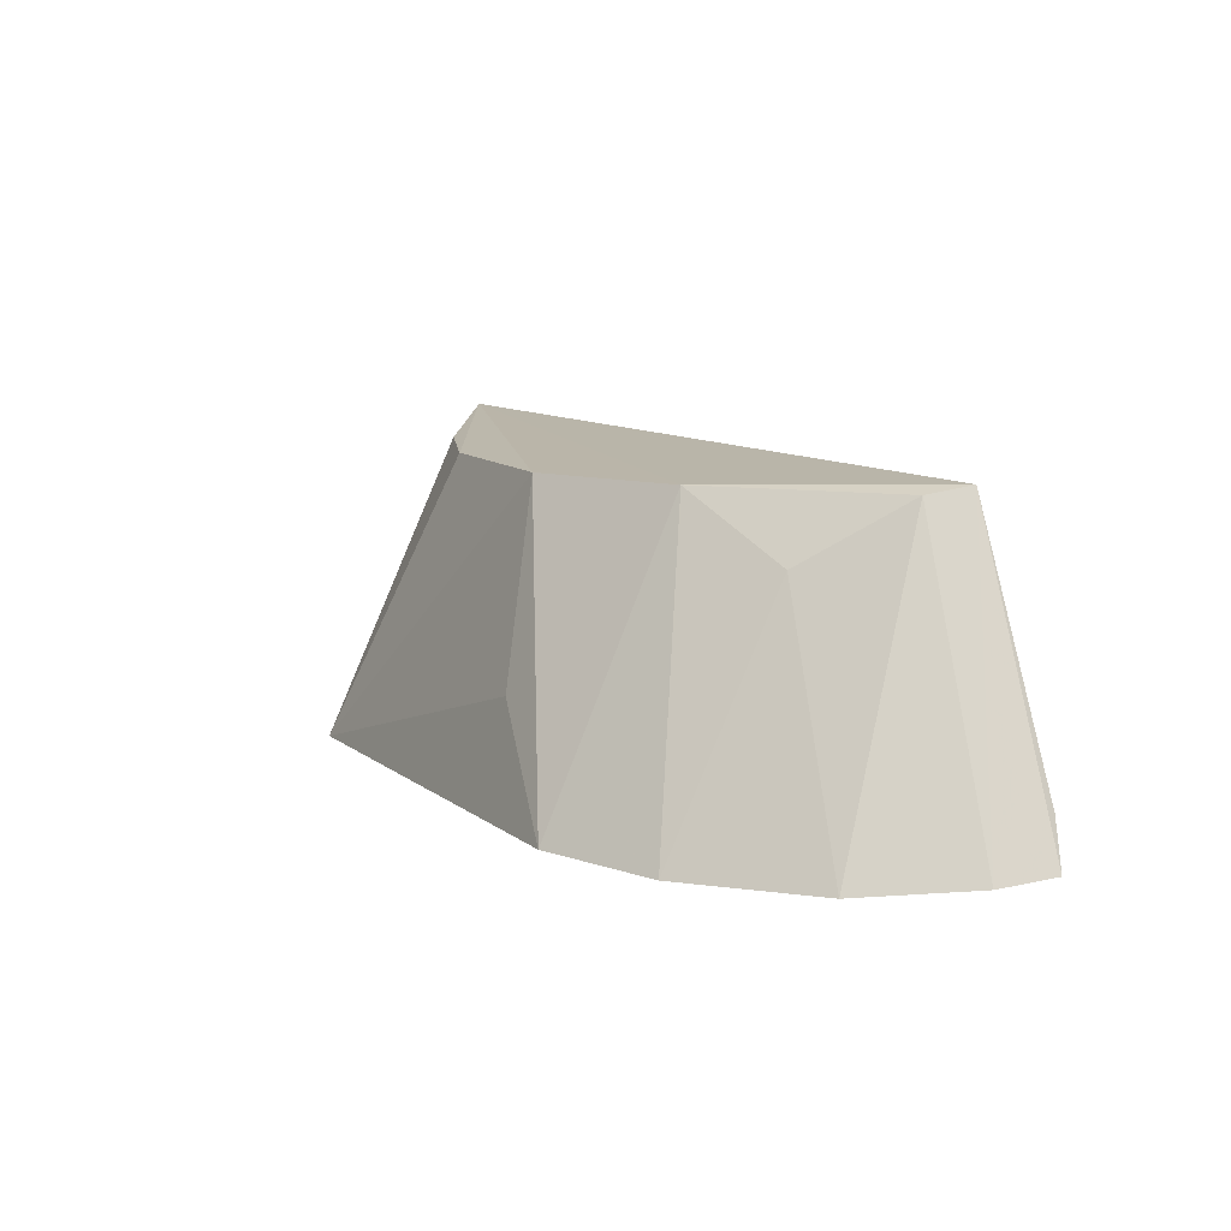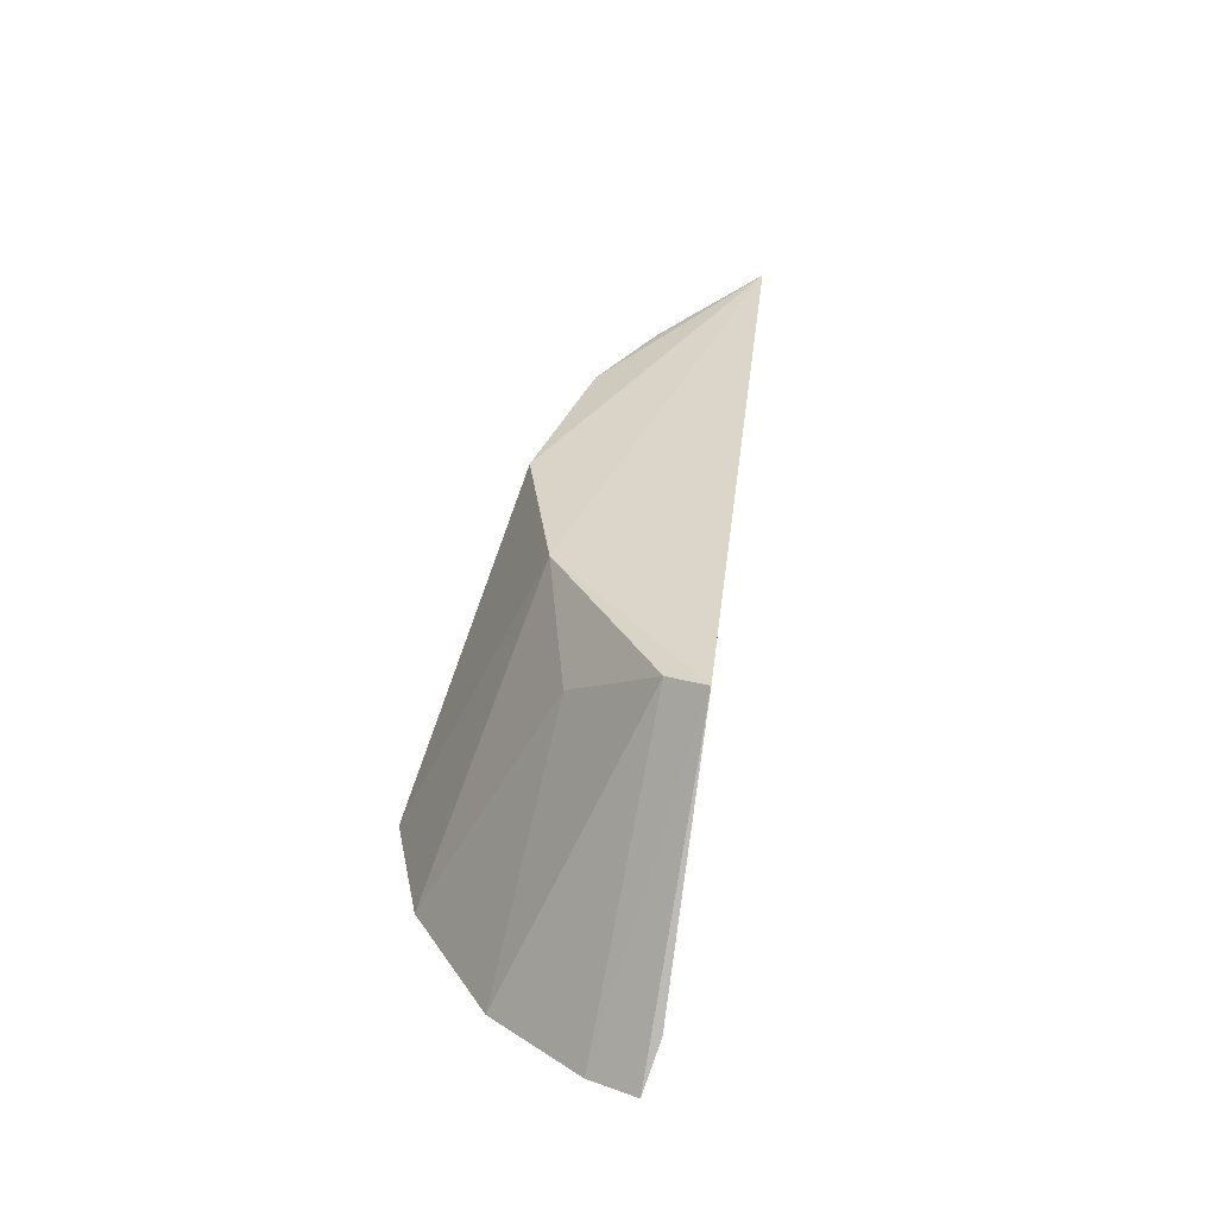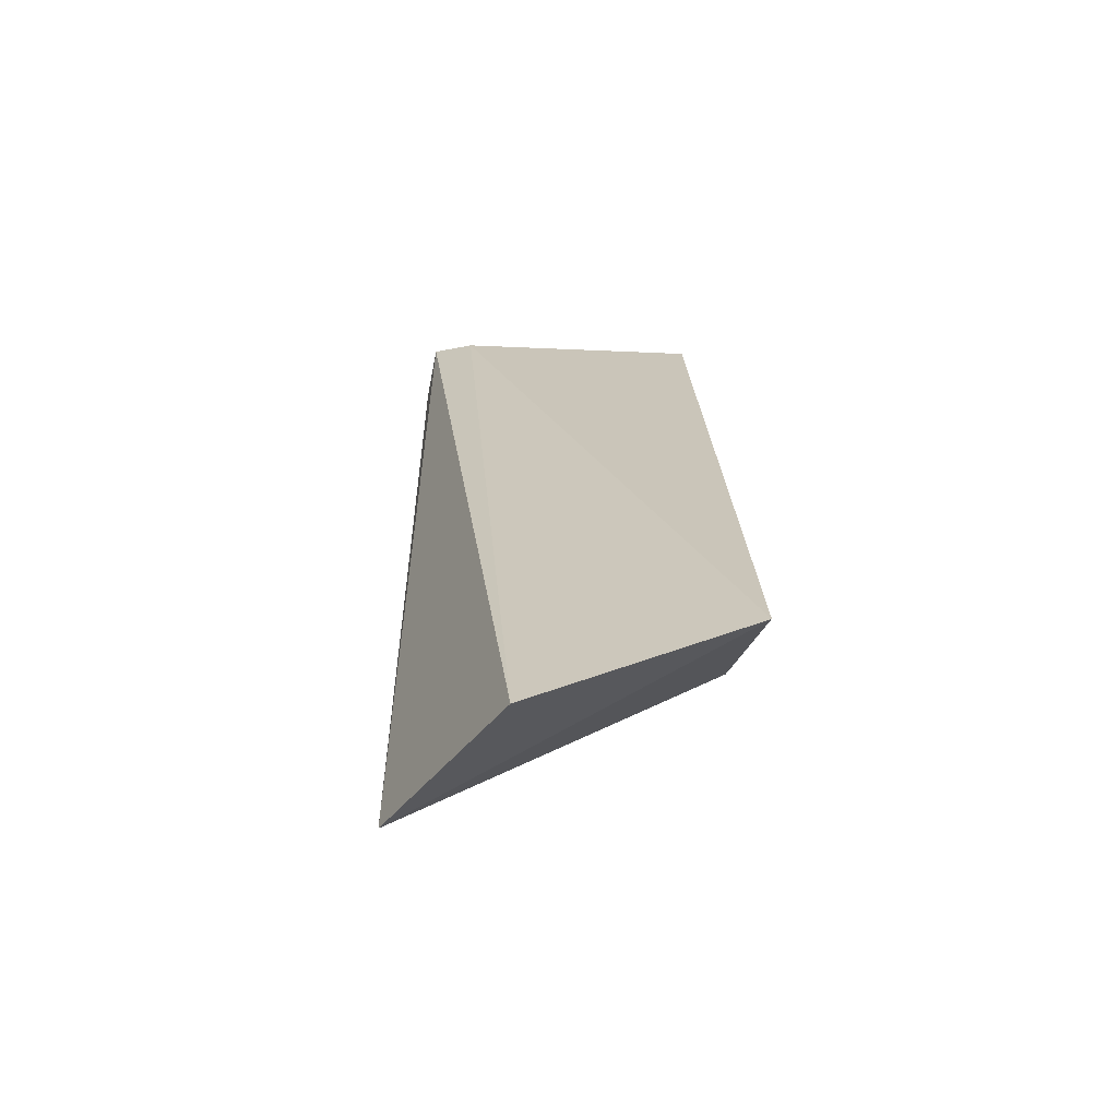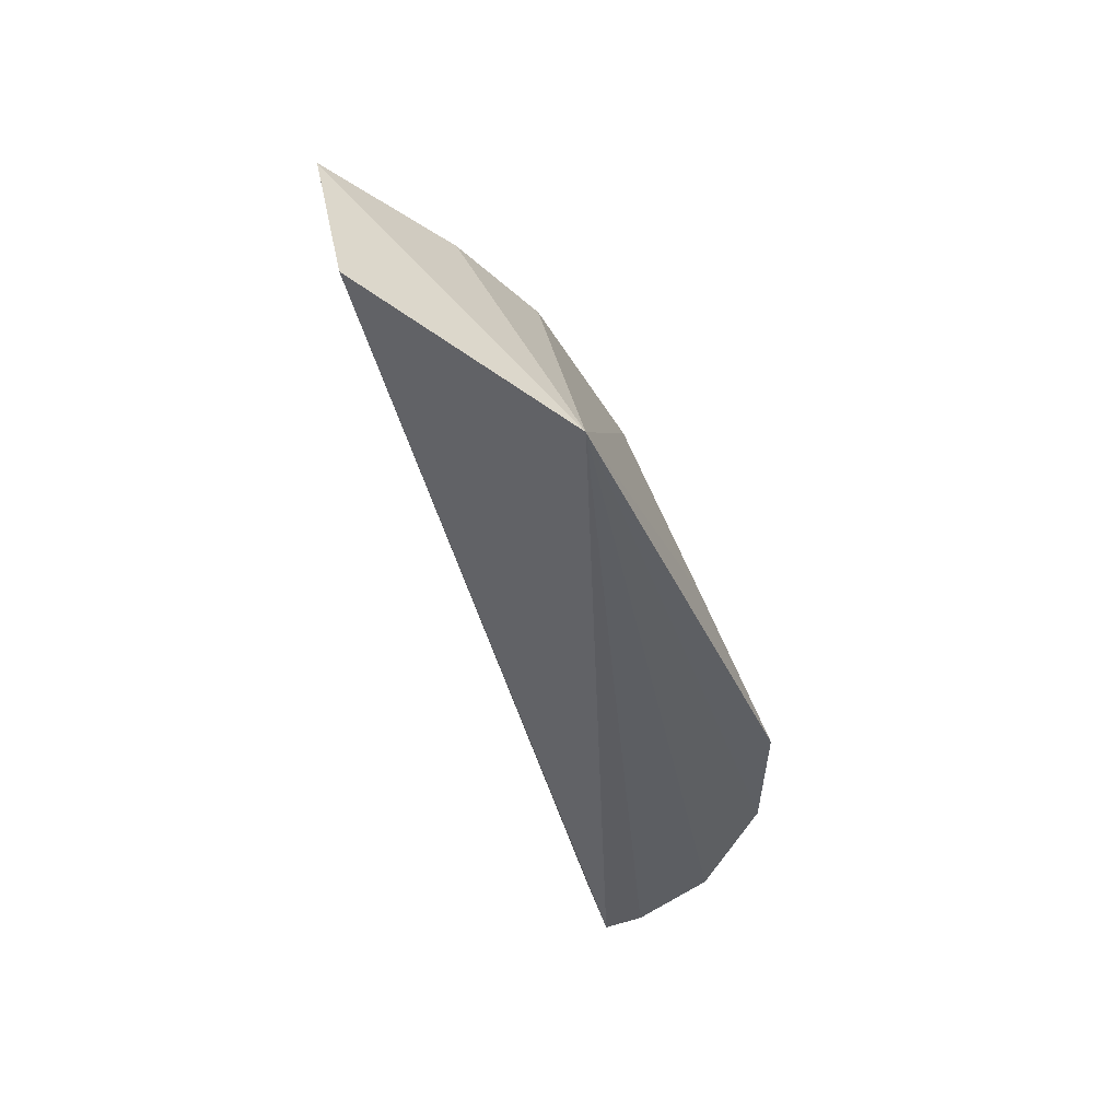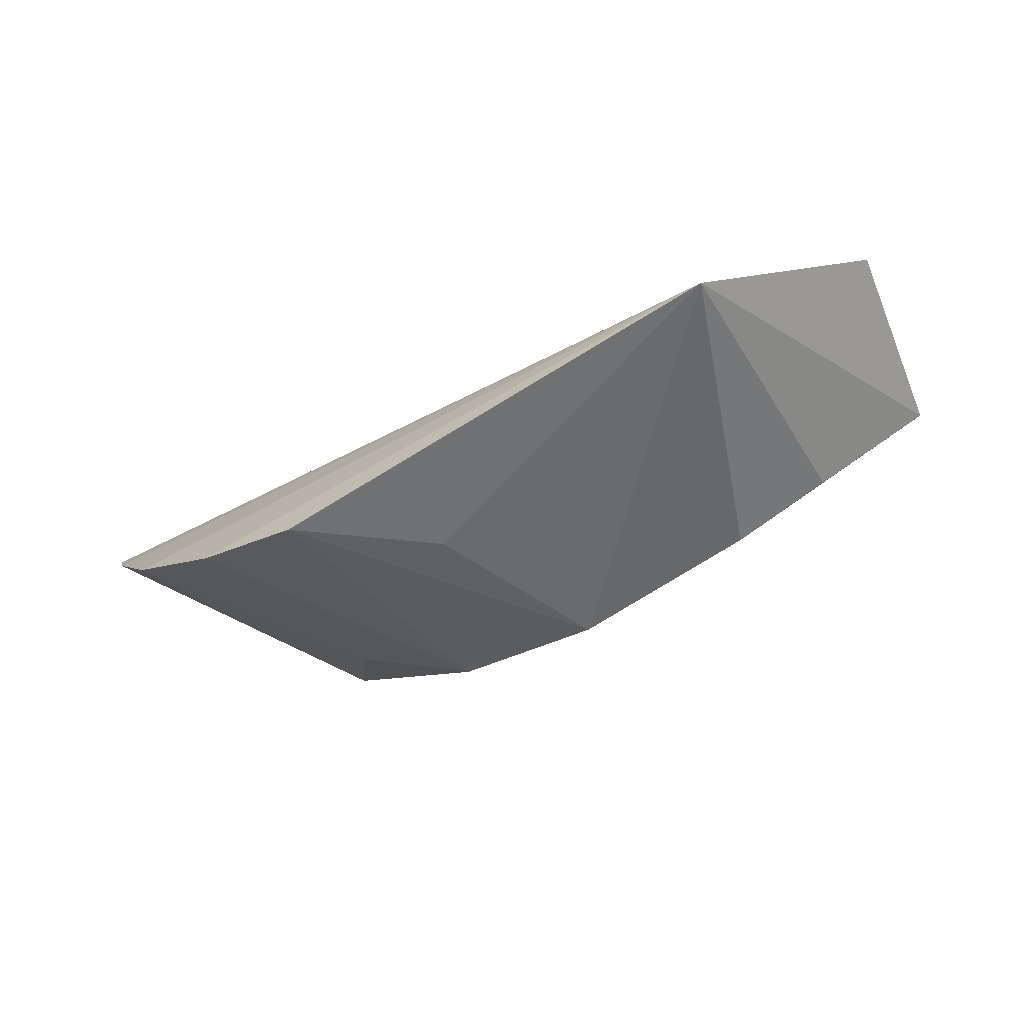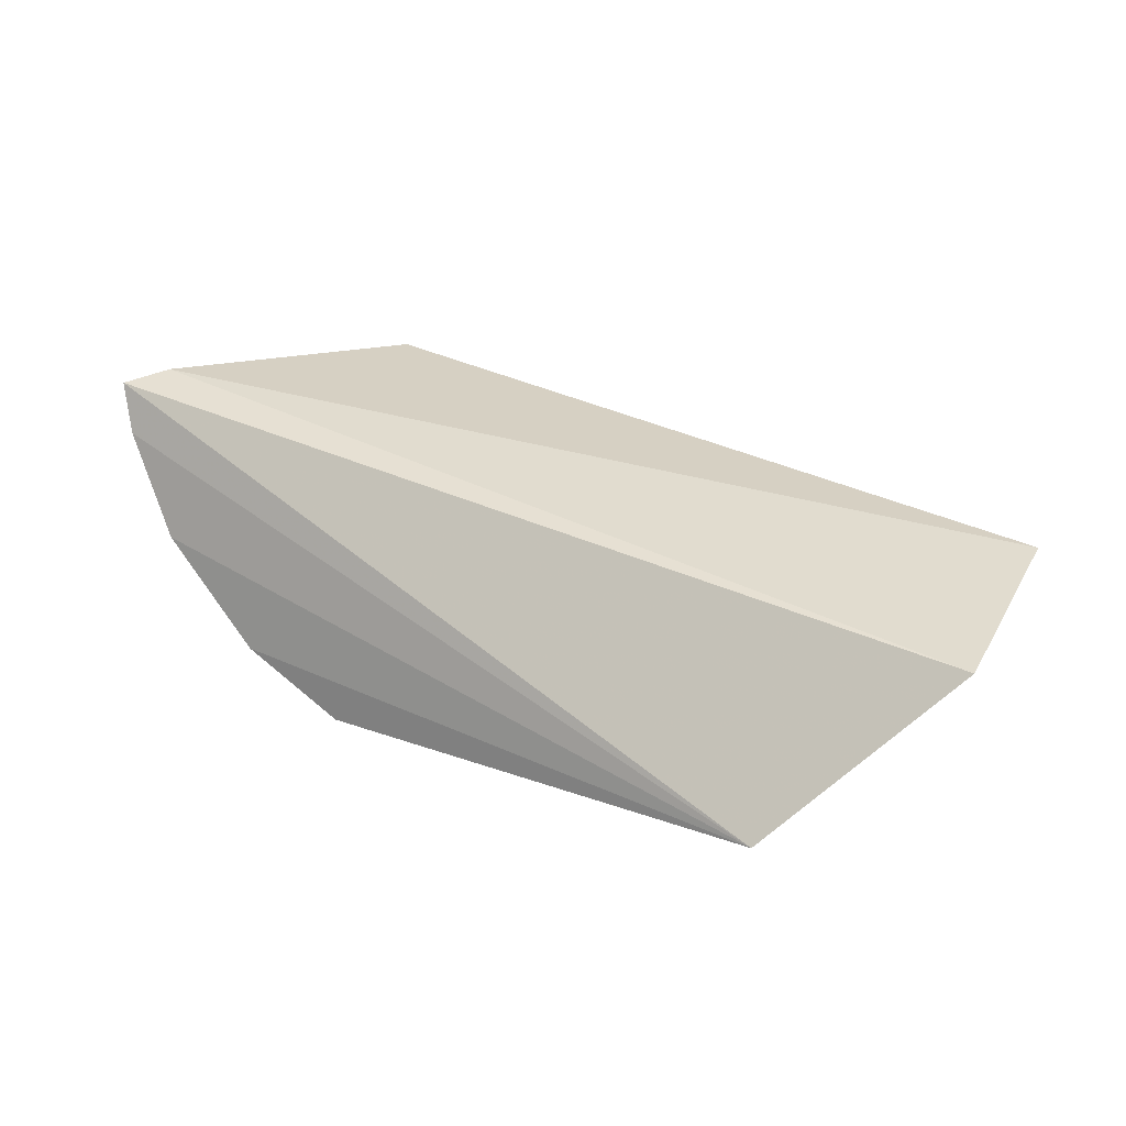
<metadata>
{"format":"obj","ext":"obj","renderer":"f3d","projection":"perspective","resolution":1024,"background":"white","views":[{"elev":9.3,"azim":63.5,"up":"+Z"},{"elev":30.8,"azim":105.4,"up":"+Z"},{"elev":12.8,"azim":-90.3,"up":"+Y"},{"elev":-39.3,"azim":-65.5,"up":"+Z"},{"elev":-67.2,"azim":-146.9,"up":"+Y"},{"elev":16.1,"azim":-144.1,"up":"+Y"}]}
</metadata>
<code>
v 0.01818 -0.01017 0.1457
v 0.02474 -0.01084 0.1326
v -0.01719 -0.01824 0.1375
v -0.01058 -0.02536 0.1321
v 0.01123 -0.02472 0.132
v -0.005356 -0.02087 0.1454
v -0.01563 -0.01557 0.1468
v 0.02115 -0.01769 0.1318
v 0.01038 -0.01827 0.1453
v 0.003255 -0.02126 0.1453
v 0.02362 -0.01036 0.1346
v -0.01004 -0.01923 0.1457
v 0.02388 -0.01311 0.1322
v 0.01624 -0.02224 0.1318
v 0.01744 -0.01203 0.1453
v 0.00596 -0.0237 0.1368
v 0.01512 -0.01635 0.1425
f 3 2 4
f 7 3 4
f 9 1 7
f 10 6 4
f 10 5 9
f 10 9 7
f 10 7 6
f 11 7 1
f 11 1 2
f 11 2 3
f 11 3 7
f 12 7 4
f 12 4 6
f 12 6 7
f 13 2 1
f 13 8 4
f 13 4 2
f 14 5 4
f 14 4 8
f 14 9 5
f 15 1 9
f 15 13 1
f 15 8 13
f 16 10 4
f 16 4 5
f 16 5 10
f 17 14 8
f 17 8 15
f 17 15 9
f 17 9 14

</code>
